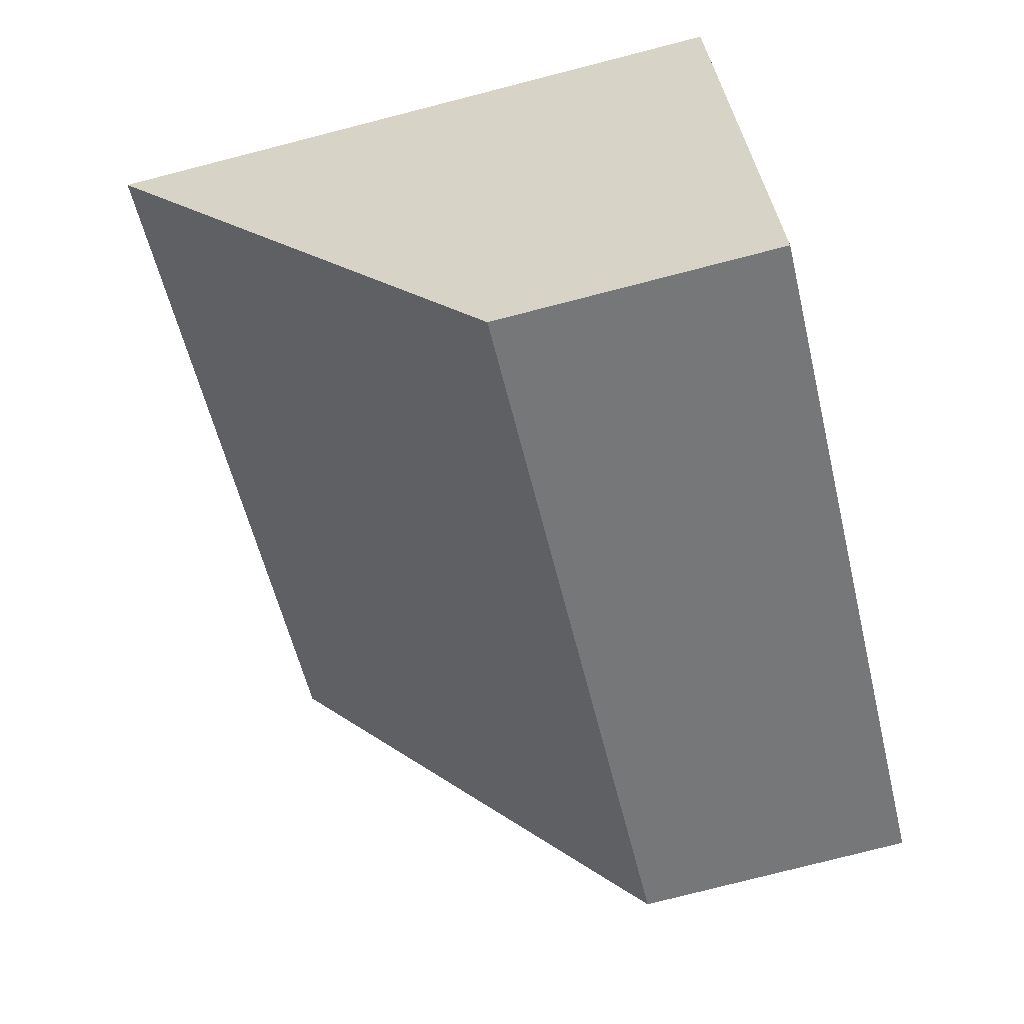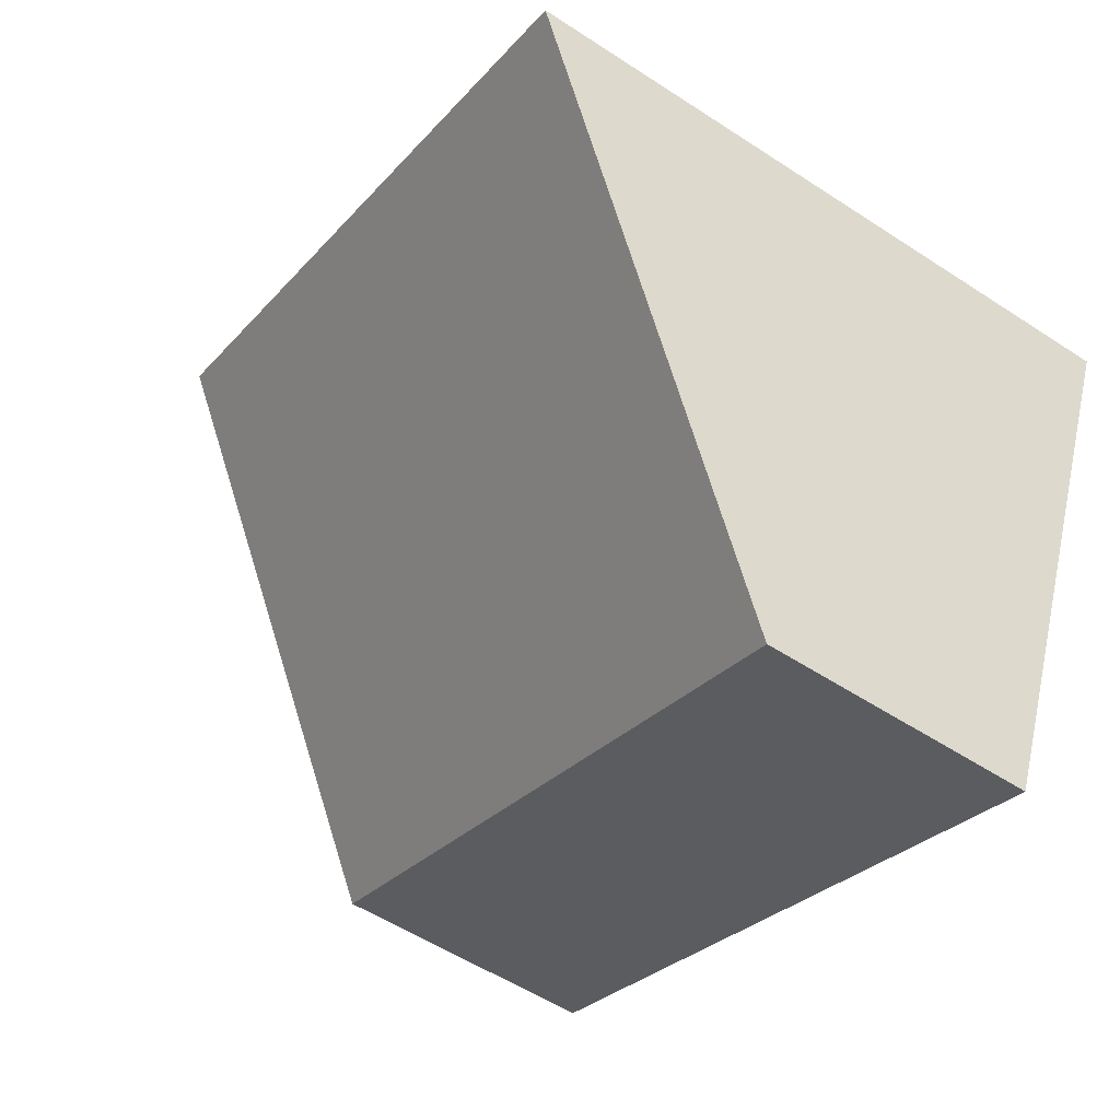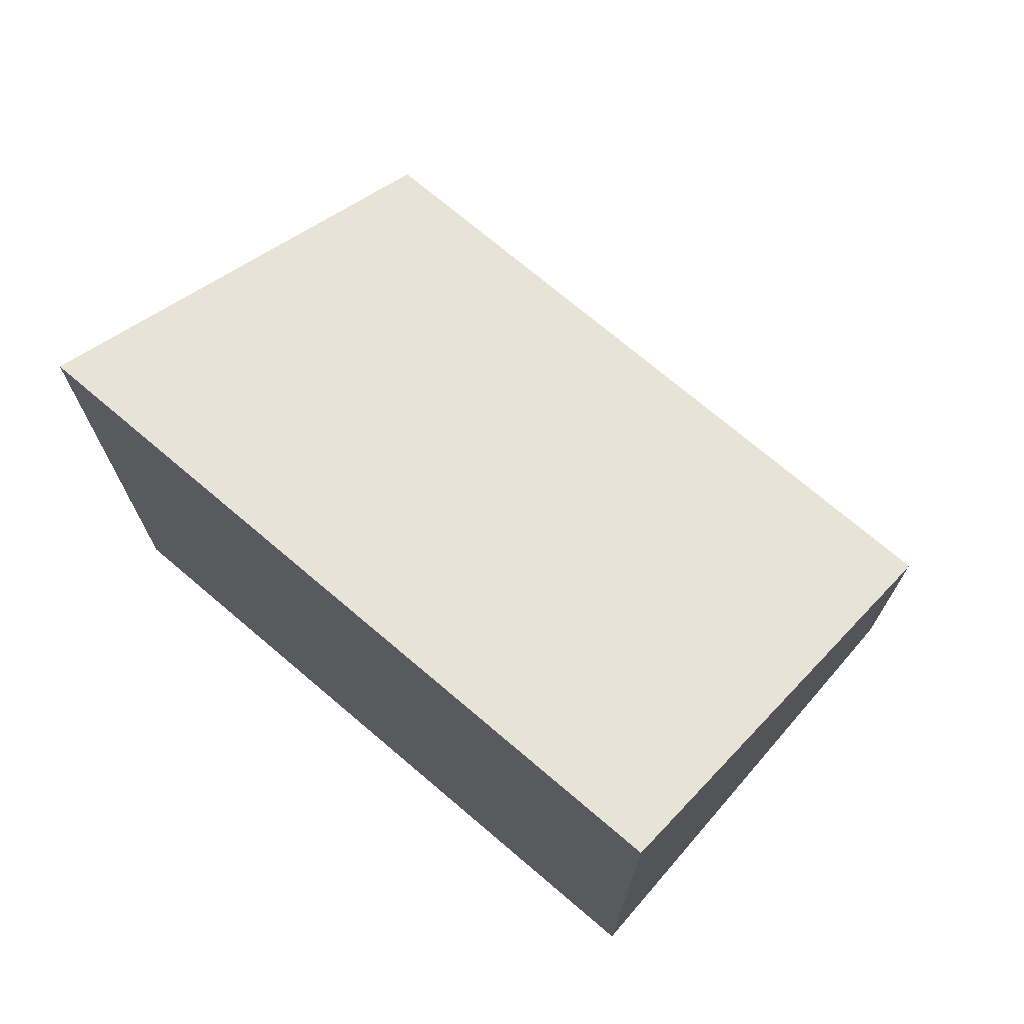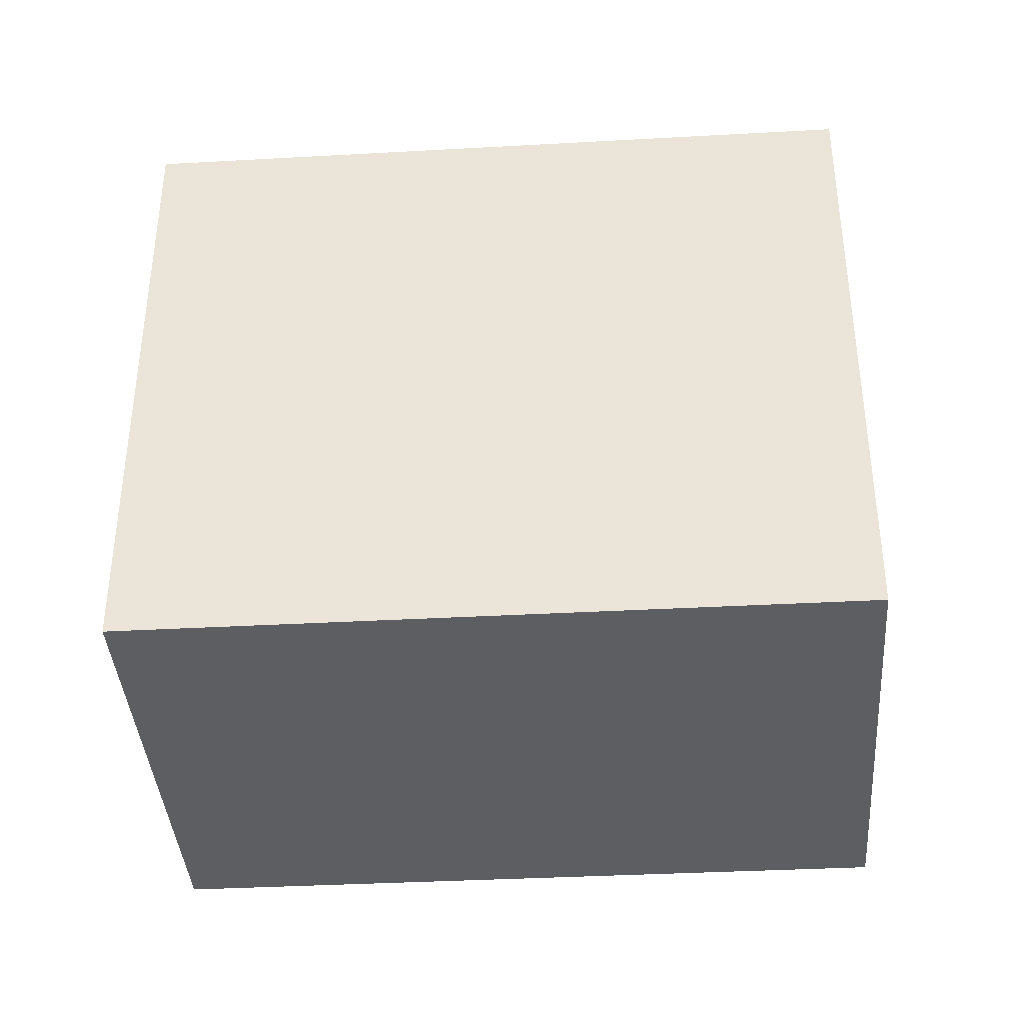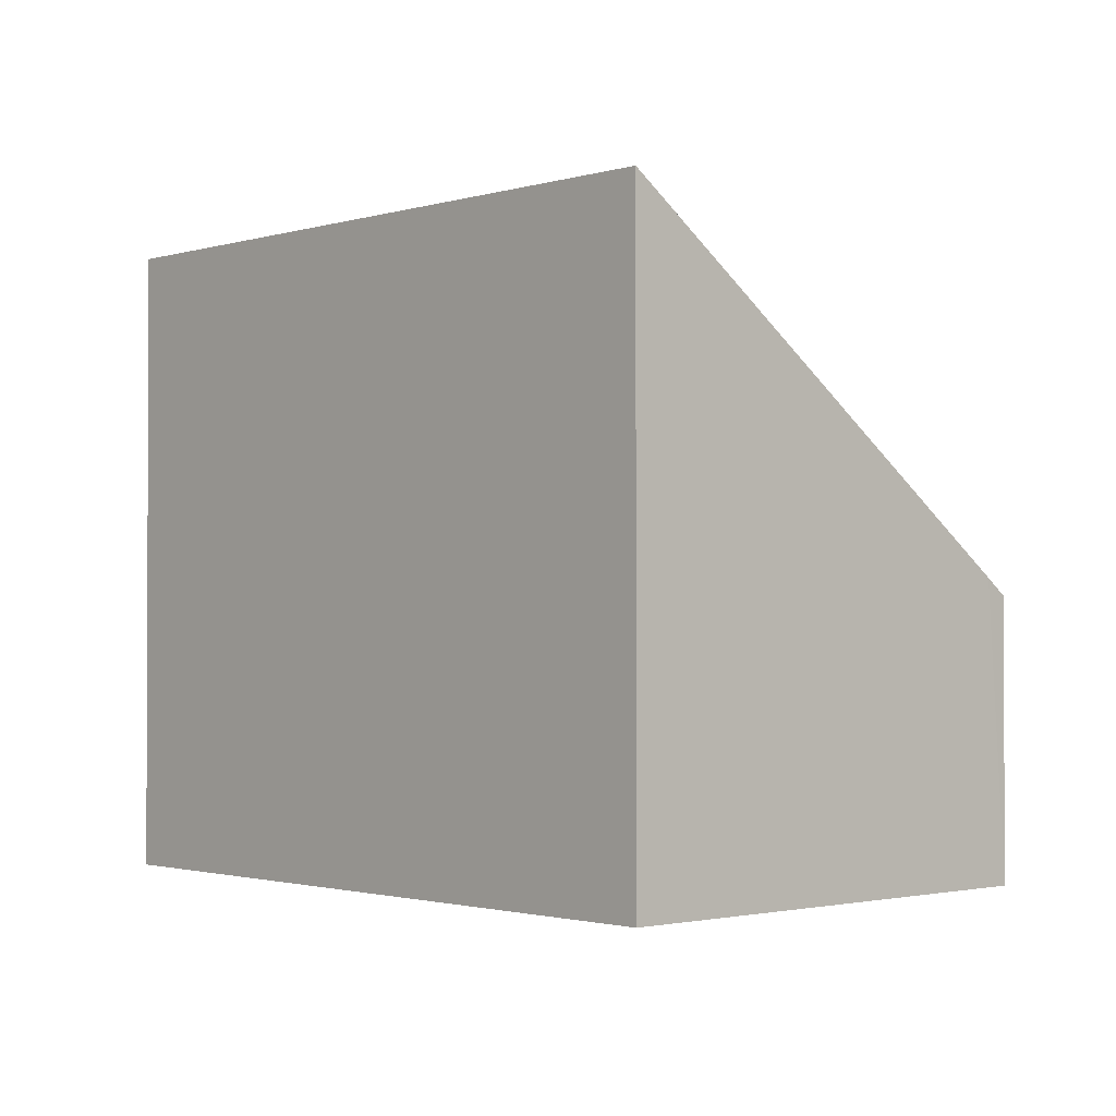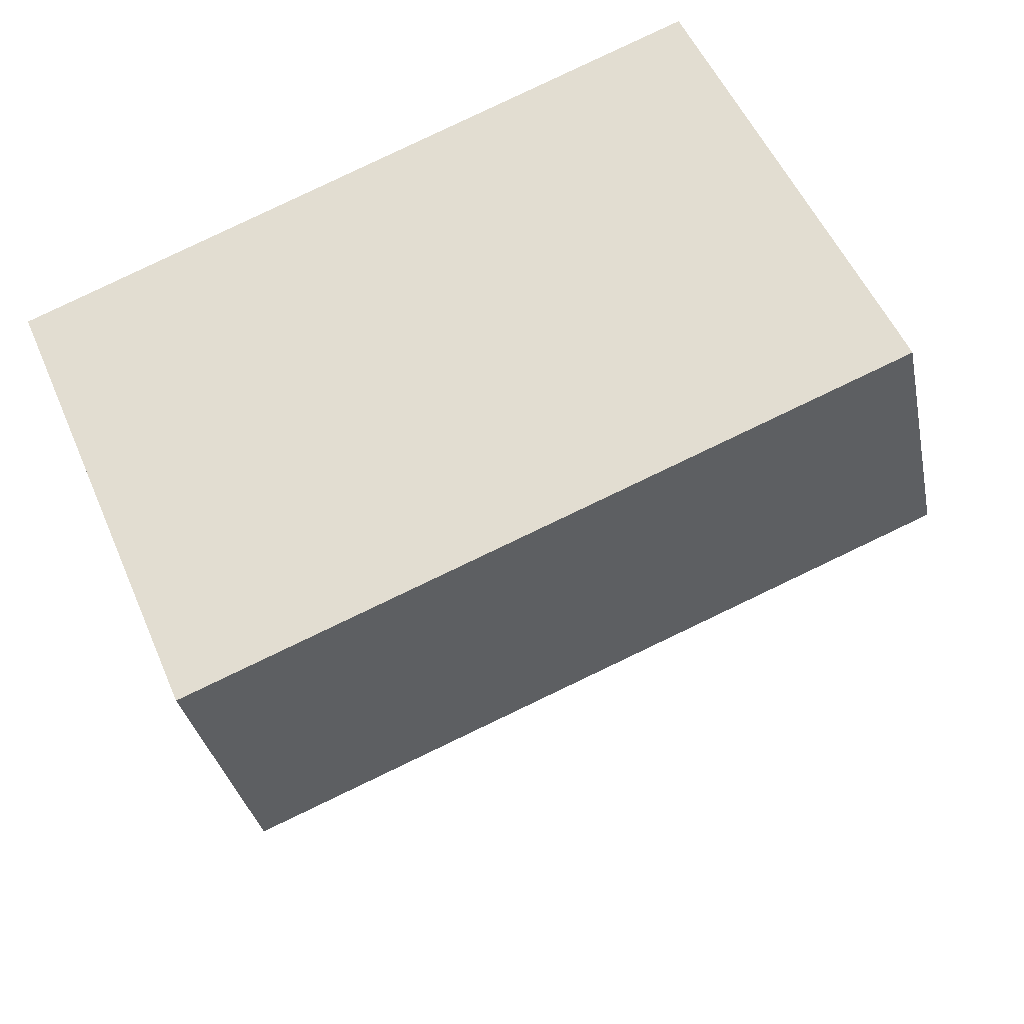
<metadata>
{"format":"obj","ext":"obj","renderer":"f3d","projection":"perspective","resolution":1024,"background":"white","views":[{"elev":-79.1,"azim":-75.7,"up":"+Z"},{"elev":-54.7,"azim":-124.7,"up":"+Z"},{"elev":72.8,"azim":17.2,"up":"+Y"},{"elev":-38.4,"azim":-19.2,"up":"+Y"},{"elev":-1.4,"azim":24.2,"up":"+Y"},{"elev":-32.7,"azim":11.2,"up":"+Z"}]}
</metadata>
<code>
v  0 7.883 4.827e-16
v  10.8 3.464 -2.038
v  2.388 3.464 -5.616
v  8.351 7.897 3.573
v  10.69 3.676 -1.769
v  10.8 1.248e-16 -2.038
v  10.69 1.083e-16 -1.769
v  8.351 -2.188e-16 3.573
v  2.388 3.439e-16 -5.616
v  0 0 0
g defaultobject
f 1 2 3
f 2 1 4
f 2 4 5
f 5 6 2
f 6 5 4
f 6 4 7
f 7 4 8
f 6 3 2
f 3 6 9
f 3 10 1
f 10 3 9
f 1 8 4
f 8 1 10
f 7 9 6
f 9 7 8
f 9 8 10

</code>
